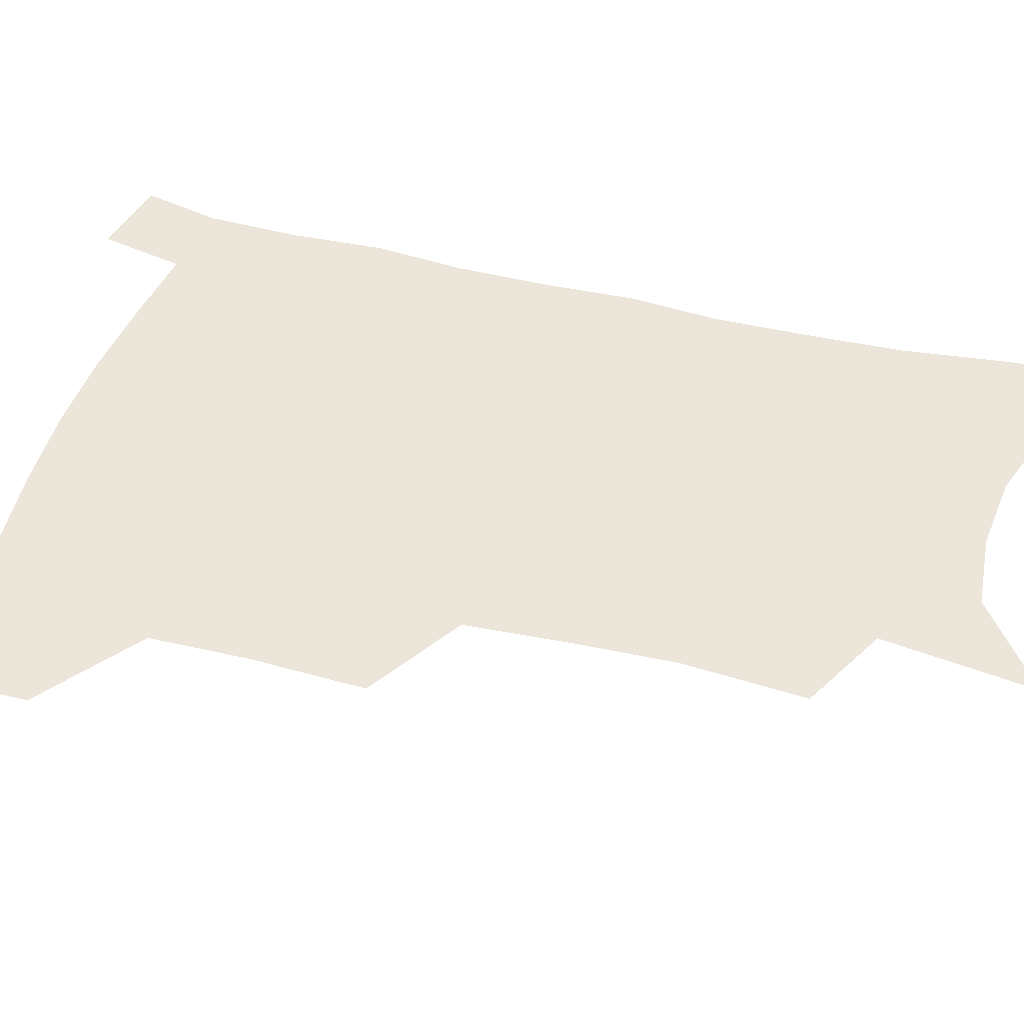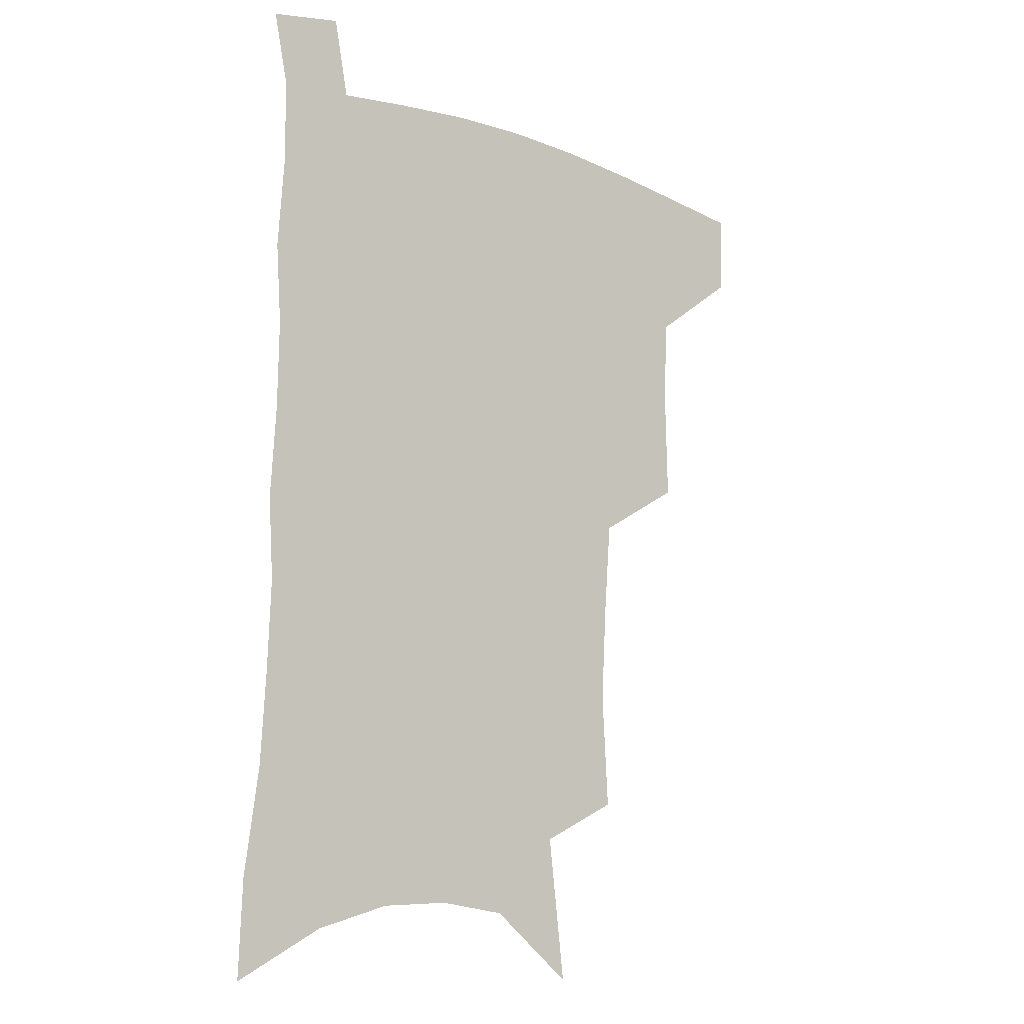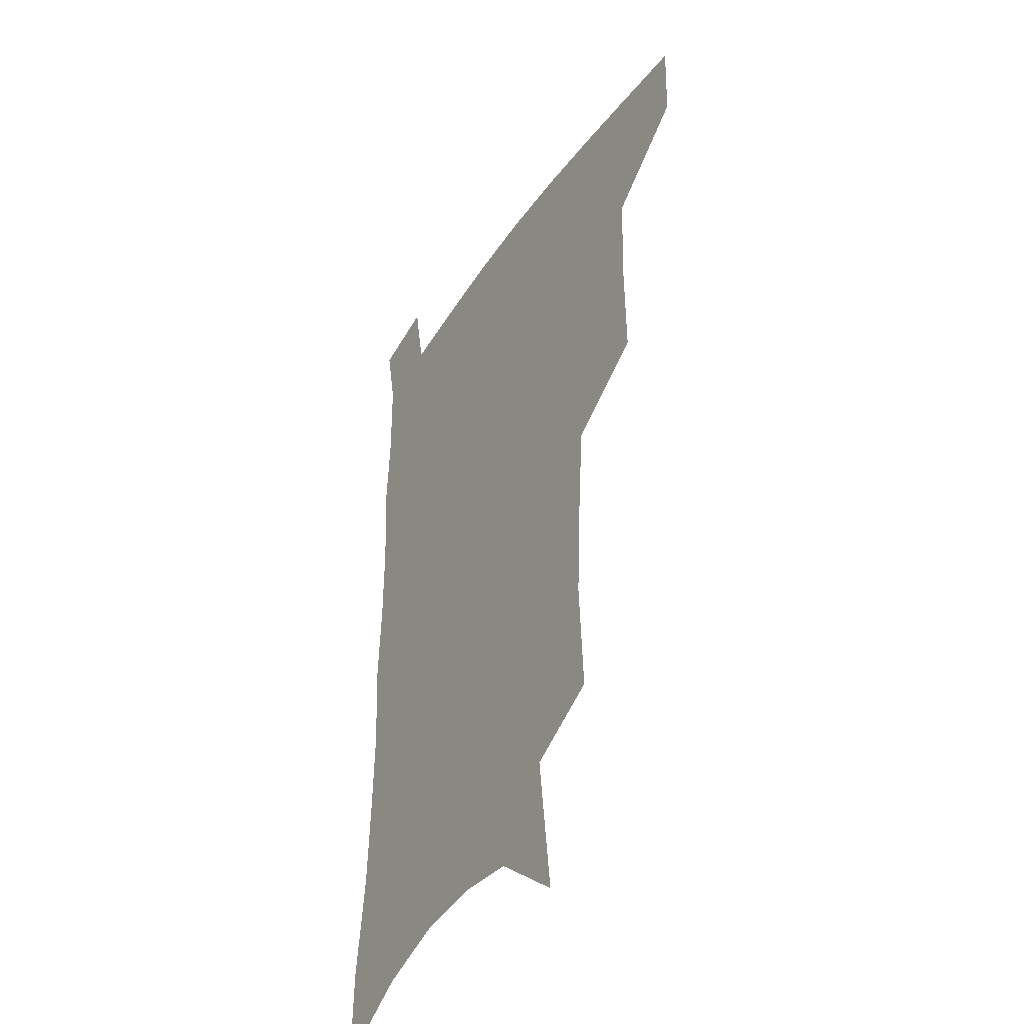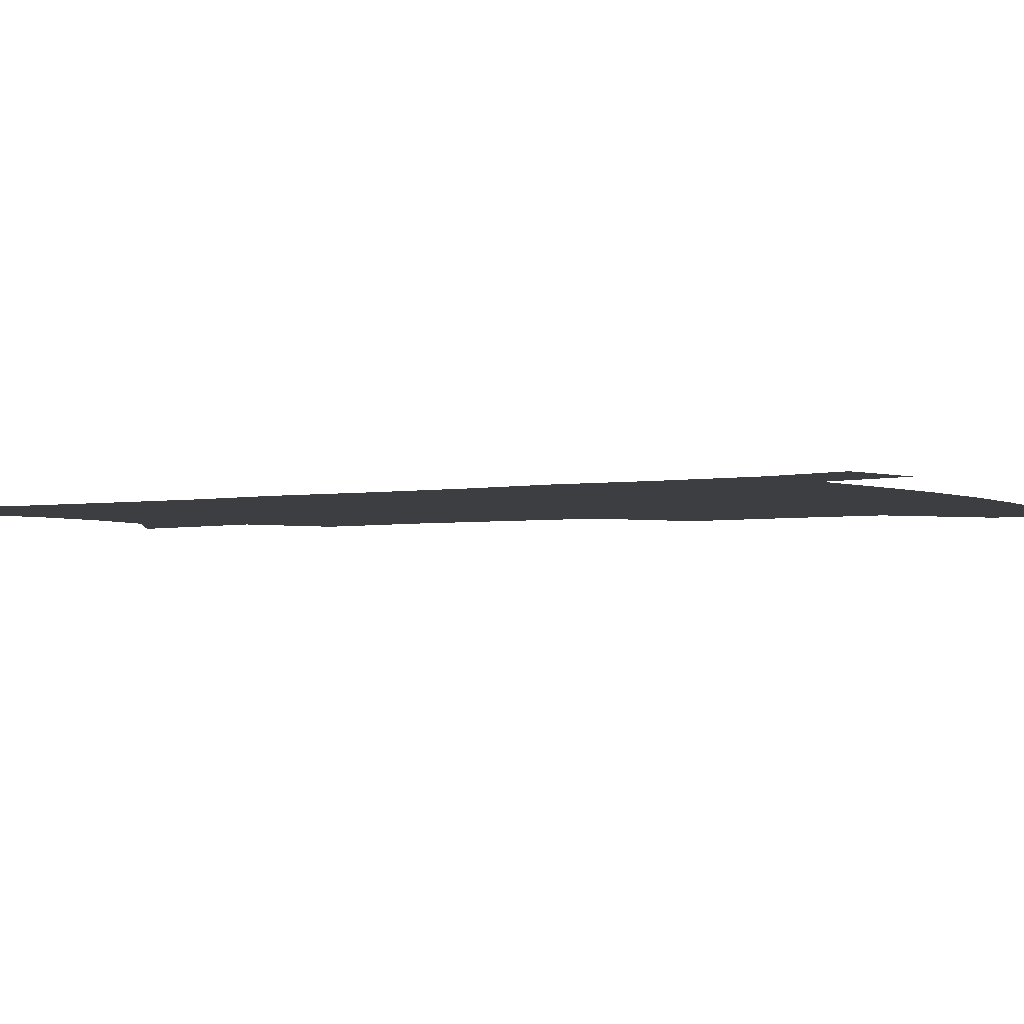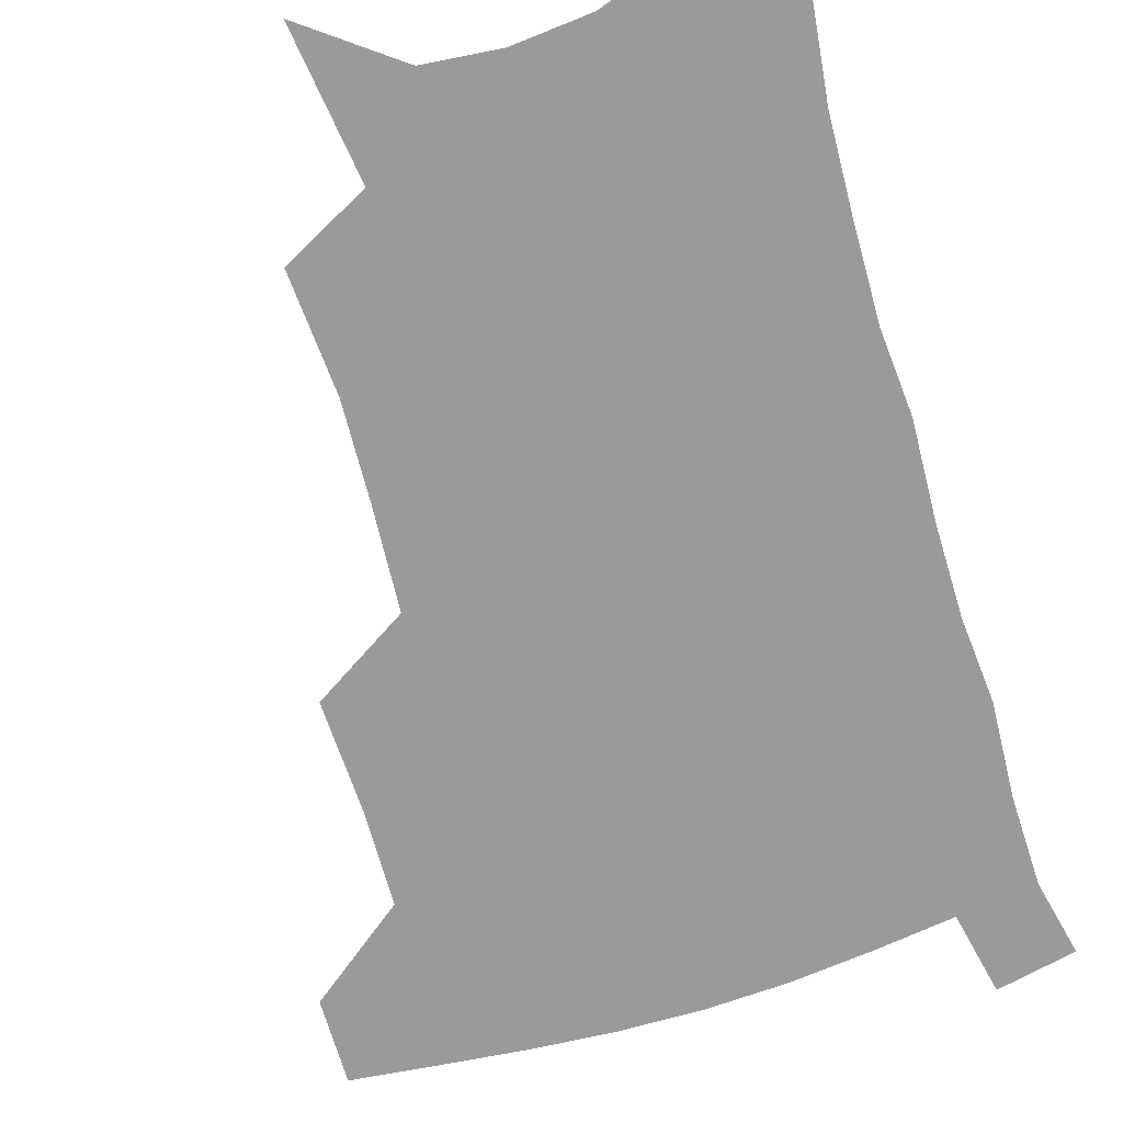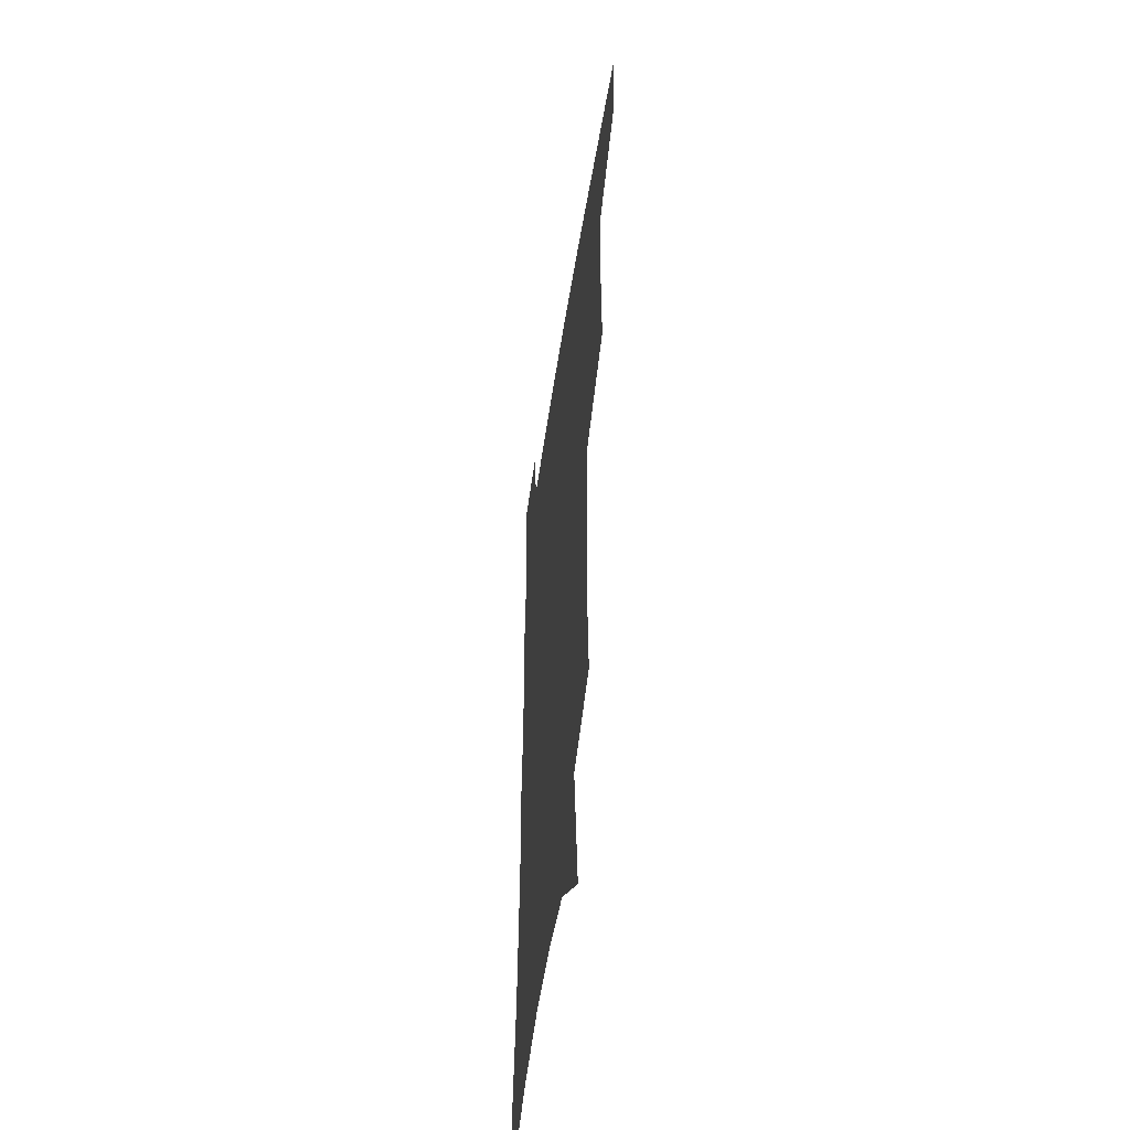
<metadata>
{"format":"obj","ext":"obj","renderer":"f3d","projection":"perspective","resolution":1024,"background":"white","views":[{"elev":47.0,"azim":-73.2,"up":"+Z"},{"elev":-13.7,"azim":140.4,"up":"+Y"},{"elev":-39.3,"azim":-120.5,"up":"+Y"},{"elev":-3.1,"azim":122.5,"up":"+Z"},{"elev":-69.3,"azim":17.6,"up":"+Z"},{"elev":-51.3,"azim":-98.6,"up":"+Y"}]}
</metadata>
<code>
v 486.1 475 0
v 485.3 504.6 0
v 520.1 378 0
v 520.8 416.6 0
v 519.6 449.6 0
v 518 479 0
v 514.4 508 0
v 555.3 247.8 0
v 557.5 289.2 0
v 555.6 323 0
v 552.9 358 0
v 551.3 393.8 0
v 549.1 423.6 0
v 548.7 454.1 0
v 546.5 482 0
v 543.1 511.2 0
v 578.7 181.1 0
v 584.9 232.8 0
v 583.5 267.2 0
v 584 307.3 0
v 581.3 337.6 0
v 579 368.7 0
v 578.3 401.6 0
v 577.6 430.6 0
v 576.7 457.4 0
v 575.5 483.7 0
v 571.8 513.5 0
v 609.2 204.5 0
v 609.6 242.8 0
v 607.8 274.6 0
v 607 313.8 0
v 605.2 343.8 0
v 604.1 375.9 0
v 603.3 405 0
v 603 432.8 0
v 602.8 458.8 0
v 602.6 484.8 0
v 600.4 514.2 0
v 635 207.3 0
v 633.4 246.5 0
v 631.7 280.8 0
v 630 315.1 0
v 628.6 348.1 0
v 627.9 376.9 0
v 627.5 406.1 0
v 627.5 435 0
v 628.2 459.2 0
v 629.1 484.6 0
v 628.8 513.1 0
v 661.2 205.3 0
v 658.3 242.4 0
v 655.7 278.5 0
v 653.2 314.4 0
v 652.3 344.9 0
v 652.3 373.5 0
v 652.4 402.1 0
v 651.9 431.8 0
v 653.1 458 0
v 654.9 483.8 0
v 657.8 510 0
v 689.1 196.6 0
v 683.8 236.9 0
v 680.9 271.9 0
v 679.7 304.2 0
v 677.8 336.9 0
v 677.6 367 0
v 677.4 396.9 0
v 677.5 426.1 0
v 679.2 453.3 0
v 680.4 480.9 0
v 684.6 506.4 0
v 690.2 535.3 0
v 721.5 178.4 0
v 720.3 212.5 0
v 715.2 250.4 0
v 713.3 283.5 0
v 712.2 315.8 0
v 714 345.1 0
v 712.1 378.4 0
v 711.7 410.1 0
v 713.8 439.4 0
v 711.6 472.1 0
v 711.8 503.1 0
v 717.3 529.5 0
f 5 6 1
f 1 6 2
f 6 7 2
f 11 12 3
f 3 12 4
f 12 13 4
f 4 13 5
f 13 14 5
f 5 14 6
f 14 15 6
f 6 15 7
f 15 16 7
f 18 19 8
f 8 19 9
f 19 20 9
f 9 20 10
f 20 21 10
f 10 21 11
f 21 22 11
f 11 22 12
f 22 23 12
f 12 23 13
f 23 24 13
f 13 24 14
f 24 25 14
f 14 25 15
f 25 26 15
f 15 26 16
f 26 27 16
f 17 28 18
f 28 29 18
f 18 29 19
f 29 30 19
f 19 30 20
f 30 31 20
f 20 31 21
f 31 32 21
f 21 32 22
f 32 33 22
f 22 33 23
f 33 34 23
f 23 34 24
f 34 35 24
f 24 35 25
f 35 36 25
f 25 36 26
f 36 37 26
f 26 37 27
f 37 38 27
f 28 39 29
f 39 40 29
f 29 40 30
f 40 41 30
f 30 41 31
f 41 42 31
f 31 42 32
f 42 43 32
f 32 43 33
f 43 44 33
f 33 44 34
f 44 45 34
f 34 45 35
f 45 46 35
f 35 46 36
f 46 47 36
f 36 47 37
f 47 48 37
f 37 48 38
f 48 49 38
f 39 50 40
f 50 51 40
f 40 51 41
f 51 52 41
f 41 52 42
f 52 53 42
f 42 53 43
f 53 54 43
f 43 54 44
f 54 55 44
f 44 55 45
f 55 56 45
f 45 56 46
f 56 57 46
f 46 57 47
f 57 58 47
f 47 58 48
f 58 59 48
f 48 59 49
f 59 60 49
f 50 61 51
f 61 62 51
f 51 62 52
f 62 63 52
f 52 63 53
f 63 64 53
f 53 64 54
f 64 65 54
f 54 65 55
f 65 66 55
f 55 66 56
f 66 67 56
f 56 67 57
f 67 68 57
f 57 68 58
f 68 69 58
f 58 69 59
f 69 70 59
f 59 70 60
f 70 71 60
f 61 73 62
f 73 74 62
f 62 74 63
f 74 75 63
f 63 75 64
f 75 76 64
f 64 76 65
f 76 77 65
f 65 77 66
f 77 78 66
f 66 78 67
f 78 79 67
f 67 79 68
f 79 80 68
f 68 80 69
f 80 81 69
f 69 81 70
f 81 82 70
f 70 82 71
f 82 83 71
f 71 83 72
f 83 84 72

</code>
